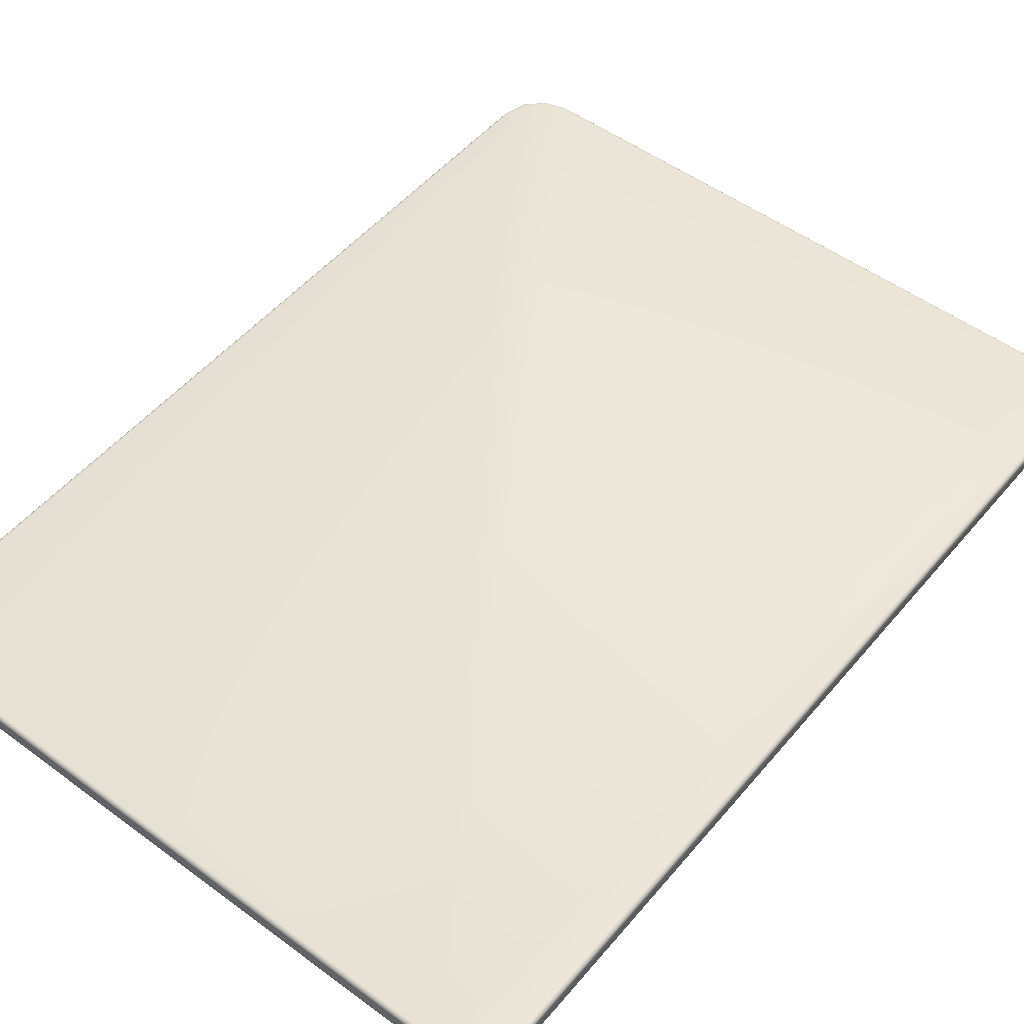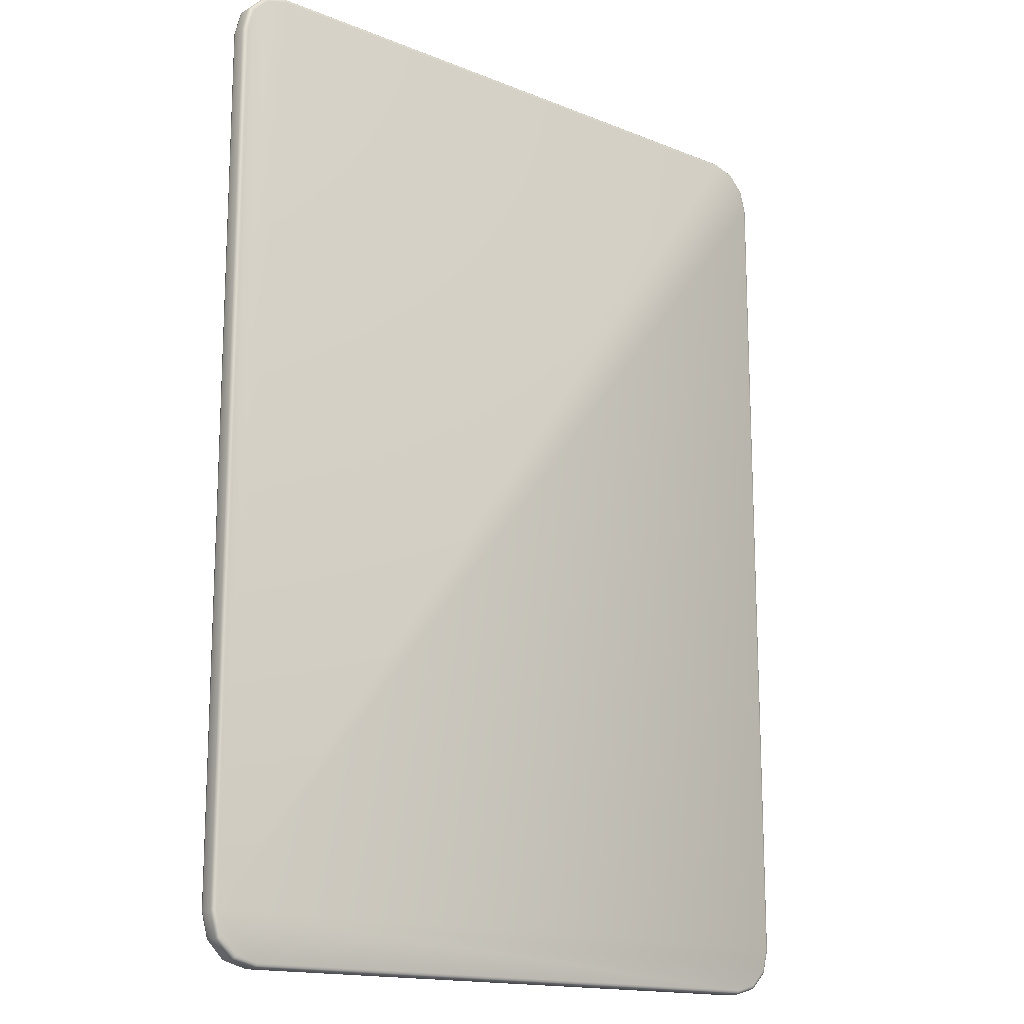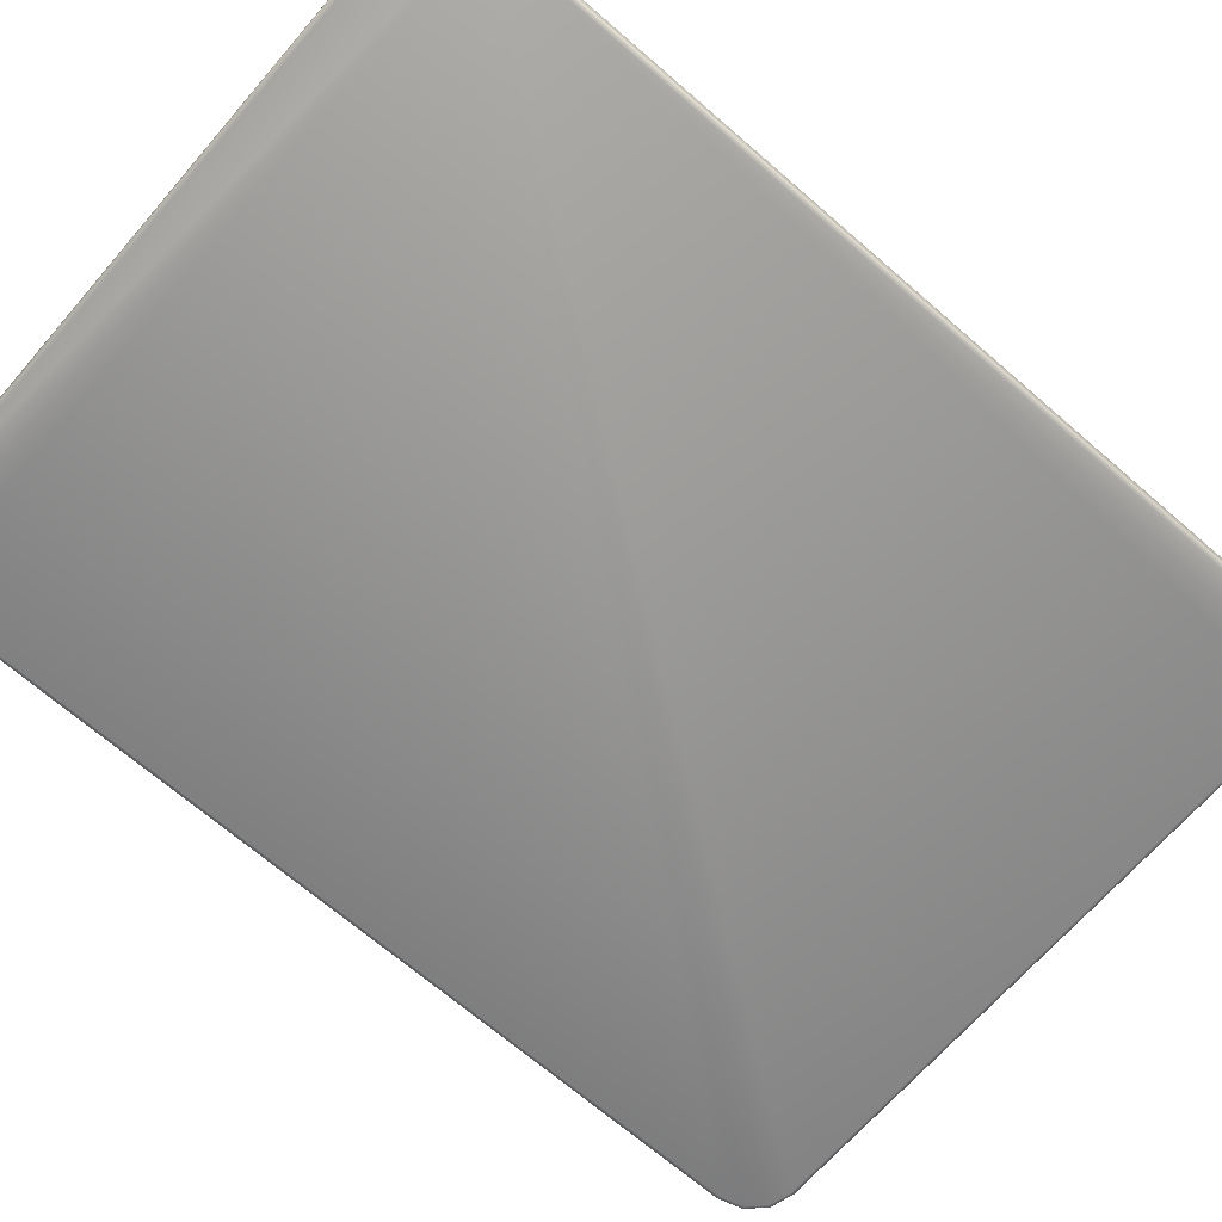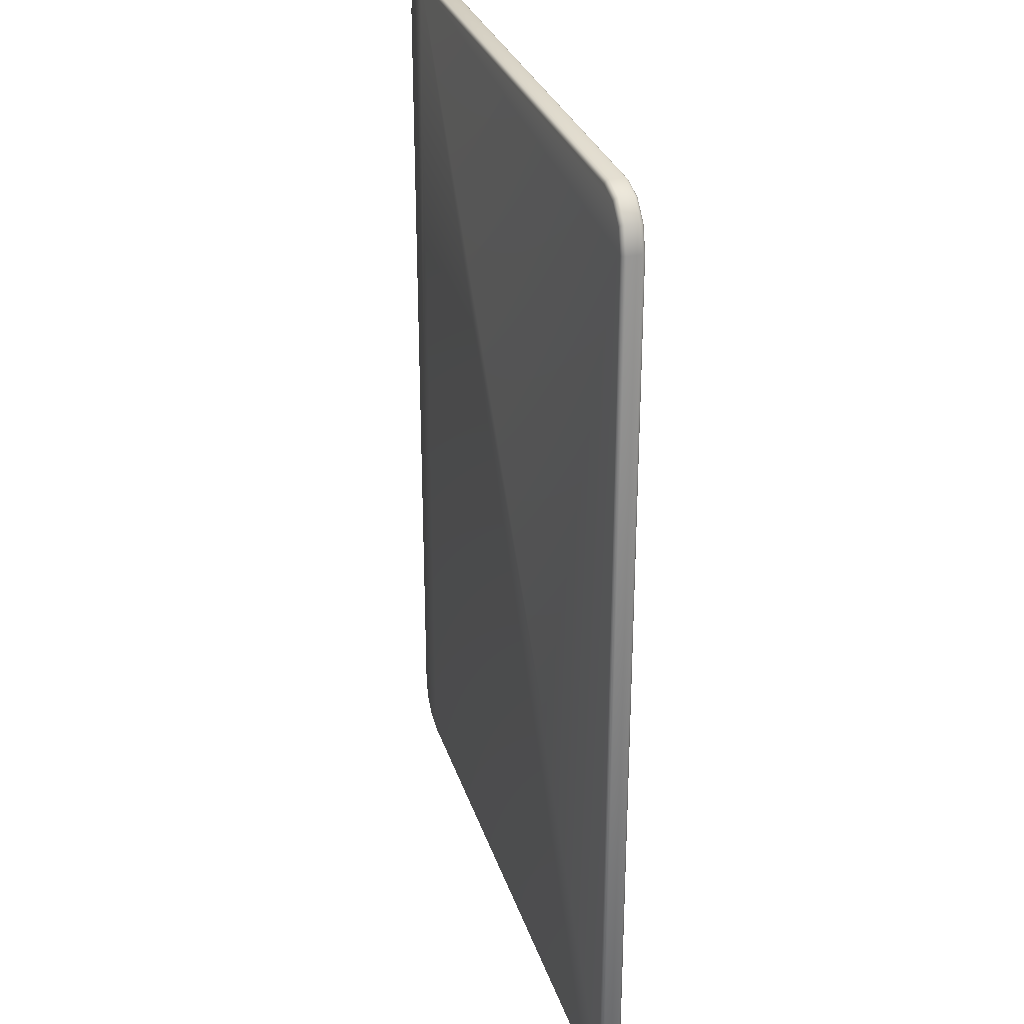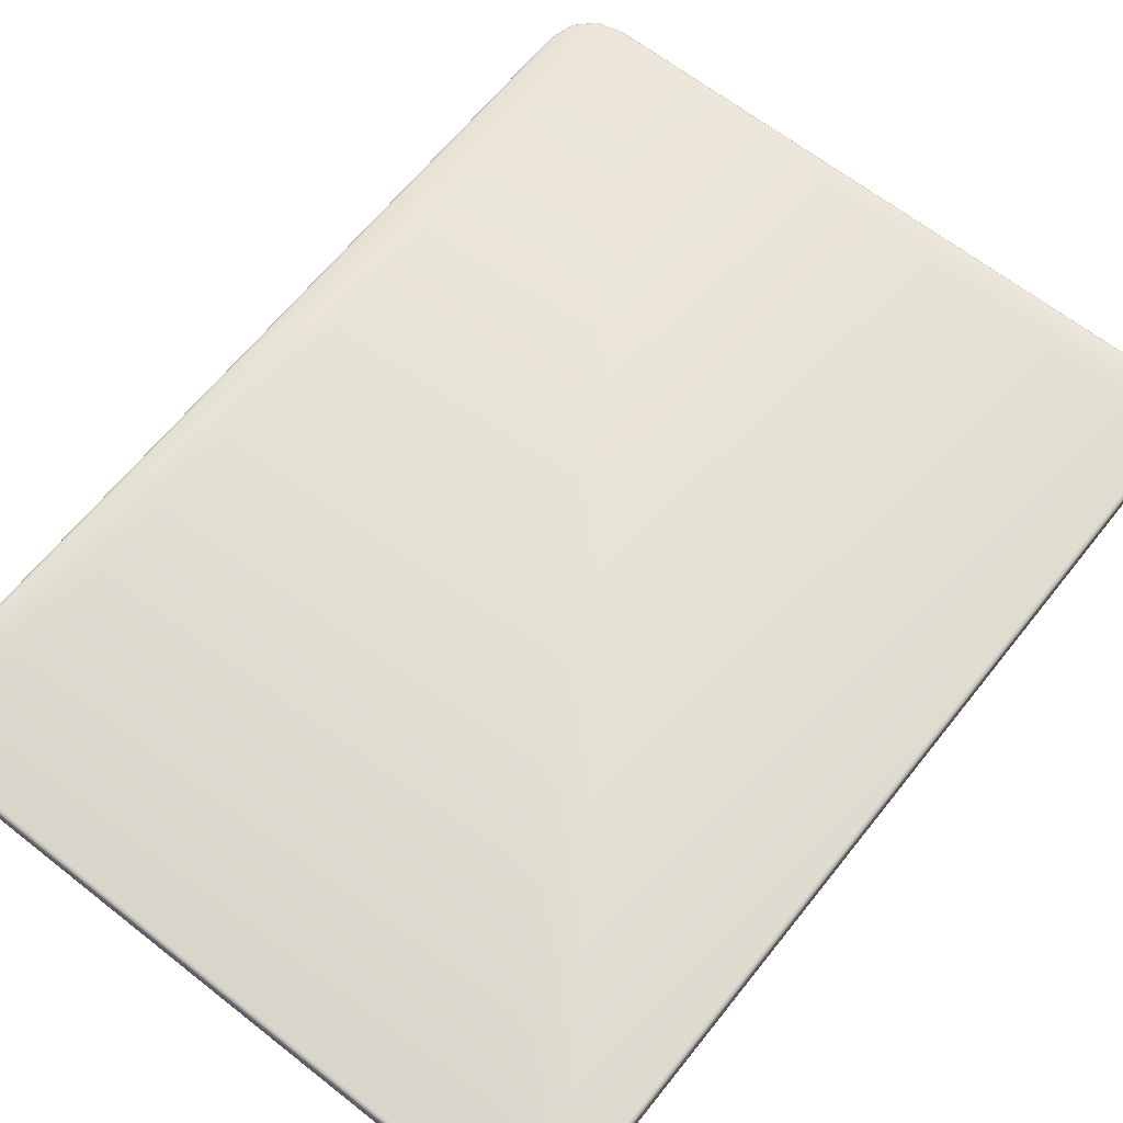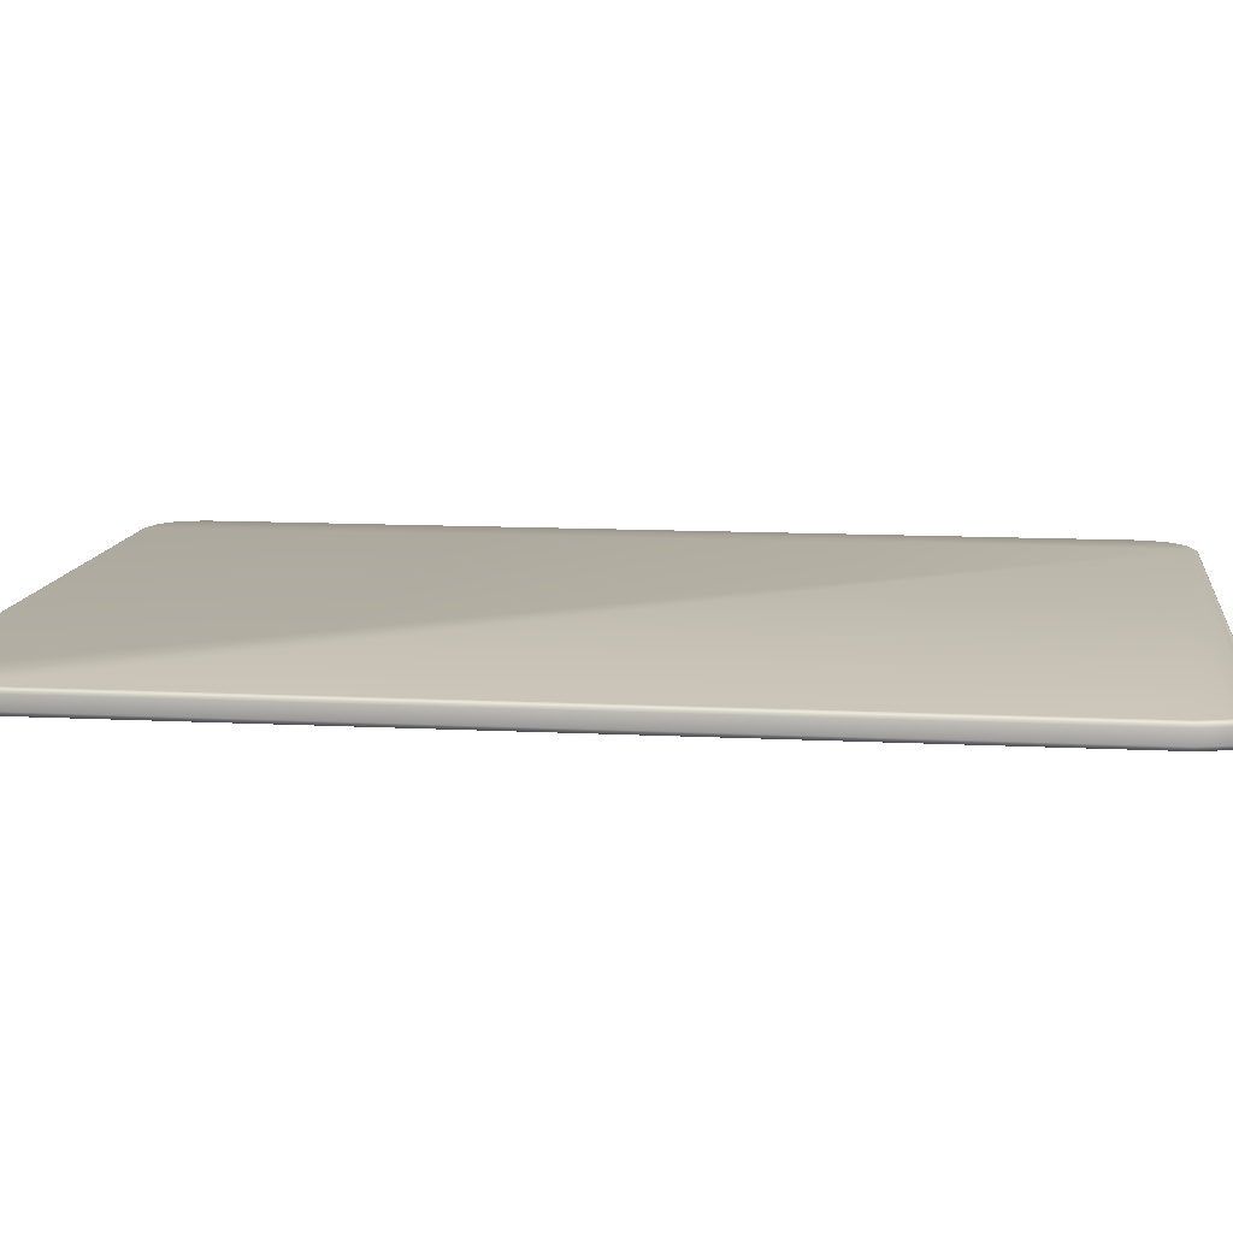
<metadata>
{"format":"obj","ext":"obj","renderer":"f3d","projection":"perspective","resolution":1024,"background":"white","views":[{"elev":51.3,"azim":38.7,"up":"+Y"},{"elev":-15.6,"azim":-40.2,"up":"+Z"},{"elev":-68.3,"azim":-131.0,"up":"+Y"},{"elev":29.5,"azim":-106.2,"up":"+Z"},{"elev":64.4,"azim":-141.6,"up":"+Y"},{"elev":11.4,"azim":-82.9,"up":"+Y"}]}
</metadata>
<code>
o Calculator 02 obj.obj
g default
v -0.3332 0.004 0.3899
v -0.3332 0.004 -0.4199
v -0.3332 0.01 0.3899
v -0.3332 0.01 -0.4199
v -0.3332 0.016 0.3899
v -0.3332 0.016 -0.4199
v -0.3327 0.001981 0.3898
v -0.3327 0.001981 -0.4198
v -0.3327 0.01802 0.3898
v -0.3327 0.01802 -0.4198
v -0.3313 0.0005461 0.3896
v -0.3313 0.0005461 -0.4196
v -0.3313 0.01945 0.3896
v -0.3313 0.01945 -0.4196
v -0.3293 1.735e-18 0.3894
v -0.3293 1.735e-18 -0.4194
v -0.3293 0.02 0.3894
v -0.3293 0.02 -0.4194
v -0.3271 0.004 0.4129
v -0.3271 0.004 -0.4429
v -0.3271 0.01 0.4129
v -0.3271 0.01 -0.4429
v -0.3271 0.016 0.4129
v -0.3271 0.016 -0.4429
v -0.3266 0.001981 0.4126
v -0.3266 0.001981 -0.4426
v -0.3266 0.01802 0.4126
v -0.3266 0.01802 -0.4426
v -0.3253 0.0005461 0.4119
v -0.3253 0.0005461 -0.4419
v -0.3253 0.01945 0.4119
v -0.3253 0.01945 -0.4419
v -0.3235 1.735e-18 0.4108
v -0.3235 1.735e-18 -0.4408
v -0.3235 0.02 0.4108
v -0.3235 0.02 -0.4408
v -0.3109 0.004 0.4292
v -0.3109 0.004 -0.4592
v -0.3109 0.01 0.4292
v -0.3109 0.01 -0.4592
v -0.3109 0.016 0.4292
v -0.3109 0.016 -0.4592
v -0.3106 0.001981 0.4287
v -0.3106 0.001981 -0.4587
v -0.3106 0.01802 0.4287
v -0.3106 0.01802 -0.4587
v -0.3099 0.0005461 0.4275
v -0.3099 0.0005461 -0.4575
v -0.3099 0.01945 0.4275
v -0.3099 0.01945 -0.4575
v -0.3089 1.735e-18 0.4256
v -0.3089 1.735e-18 -0.4556
v -0.3089 0.02 0.4256
v -0.3089 0.02 -0.4556
v -0.2881 0.004 0.4355
v -0.2881 0.004 -0.4654
v -0.2881 0.01 0.4355
v -0.2881 0.01 -0.4654
v -0.2881 0.016 0.4355
v -0.2881 0.016 -0.4654
v -0.2881 0.001981 0.4349
v -0.2881 0.001981 -0.4649
v -0.2881 0.01802 0.4349
v -0.2881 0.01802 -0.4649
v -0.2879 0.0005461 0.4335
v -0.2879 0.0005461 -0.4635
v -0.2879 0.01945 0.4335
v -0.2879 0.01945 -0.4635
v -0.2876 1.735e-18 0.4315
v -0.2876 1.735e-18 -0.4615
v -0.2876 0.02 0.4315
v -0.2876 0.02 -0.4615
v 0.2876 1.735e-18 0.4315
v 0.2876 1.735e-18 -0.4615
v 0.2876 0.02 0.4315
v 0.2876 0.02 -0.4615
v 0.2879 0.0005461 0.4335
v 0.2879 0.0005461 -0.4635
v 0.2879 0.01945 0.4335
v 0.2879 0.01945 -0.4635
v 0.2881 0.001981 0.4349
v 0.2881 0.001981 -0.4649
v 0.2881 0.01802 0.4349
v 0.2881 0.01802 -0.4649
v 0.2881 0.004 0.4355
v 0.2881 0.004 -0.4654
v 0.2881 0.01 0.4355
v 0.2881 0.01 -0.4654
v 0.2881 0.016 0.4355
v 0.2881 0.016 -0.4654
v 0.3089 1.735e-18 0.4256
v 0.3089 1.735e-18 -0.4556
v 0.3089 0.02 0.4256
v 0.3089 0.02 -0.4556
v 0.3099 0.0005461 0.4275
v 0.3099 0.0005461 -0.4575
v 0.3099 0.01945 0.4275
v 0.3099 0.01945 -0.4575
v 0.3106 0.001981 0.4287
v 0.3106 0.001981 -0.4587
v 0.3106 0.01802 0.4287
v 0.3106 0.01802 -0.4587
v 0.3109 0.004 0.4292
v 0.3109 0.004 -0.4592
v 0.3109 0.01 0.4292
v 0.3109 0.01 -0.4592
v 0.3109 0.016 0.4292
v 0.3109 0.016 -0.4592
v 0.3235 1.735e-18 0.4108
v 0.3235 1.735e-18 -0.4408
v 0.3235 0.02 0.4108
v 0.3235 0.02 -0.4408
v 0.3253 0.0005461 0.4119
v 0.3253 0.0005461 -0.4419
v 0.3253 0.01945 0.4119
v 0.3253 0.01945 -0.4419
v 0.3266 0.001981 0.4126
v 0.3266 0.001981 -0.4426
v 0.3266 0.01802 0.4126
v 0.3266 0.01802 -0.4426
v 0.3271 0.004 0.4129
v 0.3271 0.004 -0.4429
v 0.3271 0.01 0.4129
v 0.3271 0.01 -0.4429
v 0.3271 0.016 0.4129
v 0.3271 0.016 -0.4429
v 0.3293 1.735e-18 0.3894
v 0.3293 1.735e-18 -0.4194
v 0.3293 0.02 0.3894
v 0.3293 0.02 -0.4194
v 0.3313 0.0005461 0.3896
v 0.3313 0.0005461 -0.4196
v 0.3313 0.01945 0.3896
v 0.3313 0.01945 -0.4196
v 0.3327 0.001981 0.3898
v 0.3327 0.001981 -0.4198
v 0.3327 0.01802 0.3898
v 0.3327 0.01802 -0.4198
v 0.3332 0.004 0.3899
v 0.3332 0.004 -0.4199
v 0.3332 0.01 0.3899
v 0.3332 0.01 -0.4199
v 0.3332 0.016 0.3899
v 0.3332 0.016 -0.4199
f 75 93 111 129 130 112 94 76 72 54 36 18 17 35 53 71
f 126 120 138 144
f 134 138 120 116
f 108 102 120 126
f 116 120 102 98
f 90 84 102 108
f 98 102 84 80
f 60 64 84 90
f 80 84 64 68
f 6 10 28 24
f 32 28 10 14
f 24 28 46 42
f 50 46 28 32
f 42 46 64 60
f 68 64 46 50
f 5 9 10 6
f 14 10 9 13
f 59 63 45 41
f 49 45 63 67
f 41 45 27 23
f 31 27 45 49
f 23 27 9 5
f 13 9 27 31
f 144 138 137 143
f 133 137 138 134
f 89 83 63 59
f 67 63 83 79
f 53 49 67 71
f 35 31 49 53
f 17 13 31 35
f 18 14 13 17
f 36 32 14 18
f 54 50 32 36
f 72 68 50 54
f 76 80 68 72
f 94 98 80 76
f 112 116 98 94
f 130 134 116 112
f 129 133 134 130
f 111 115 133 129
f 137 133 115 119
f 93 97 115 111
f 119 115 97 101
f 75 79 97 93
f 101 97 79 83
f 71 67 79 75
f 143 137 119 125
f 125 119 101 107
f 107 101 83 89
f 16 34 52 70 74 92 110 128 127 109 91 73 69 51 33 15
f 33 29 11 15
f 7 11 29 25
f 51 47 29 33
f 25 29 47 43
f 69 65 47 51
f 43 47 65 61
f 73 77 65 69
f 61 65 77 81
f 91 95 77 73
f 81 77 95 99
f 109 113 95 91
f 99 95 113 117
f 127 131 113 109
f 117 113 131 135
f 128 132 131 127
f 135 131 132 136
f 110 114 132 128
f 136 132 114 118
f 92 96 114 110
f 118 114 96 100
f 74 78 96 92
f 100 96 78 82
f 70 66 78 74
f 82 78 66 62
f 52 48 66 70
f 62 66 48 44
f 34 30 48 52
f 44 48 30 26
f 16 12 30 34
f 26 30 12 8
f 15 11 12 16
f 8 12 11 7
f 140 136 118 122
f 122 118 100 104
f 104 100 82 86
f 86 82 62 56
f 20 26 8 2
f 38 44 26 20
f 56 62 44 38
f 2 8 7 1
f 37 43 61 55
f 19 25 43 37
f 1 7 25 19
f 139 135 136 140
f 55 61 81 85
f 121 117 135 139
f 103 99 117 121
f 85 81 99 103
f 55 57 39 37
f 57 59 41 39
f 85 87 57 55
f 87 89 59 57
f 103 105 87 85
f 105 107 89 87
f 121 123 105 103
f 123 125 107 105
f 139 141 123 121
f 141 143 125 123
f 140 142 141 139
f 142 144 143 141
f 122 124 142 140
f 124 126 144 142
f 104 106 124 122
f 106 108 126 124
f 86 88 106 104
f 88 90 108 106
f 56 58 88 86
f 58 60 90 88
f 38 40 58 56
f 40 42 60 58
f 20 22 40 38
f 22 24 42 40
f 2 4 22 20
f 4 6 24 22
f 1 3 4 2
f 3 5 6 4
f 19 21 3 1
f 21 23 5 3
f 37 39 21 19
f 39 41 23 21

</code>
